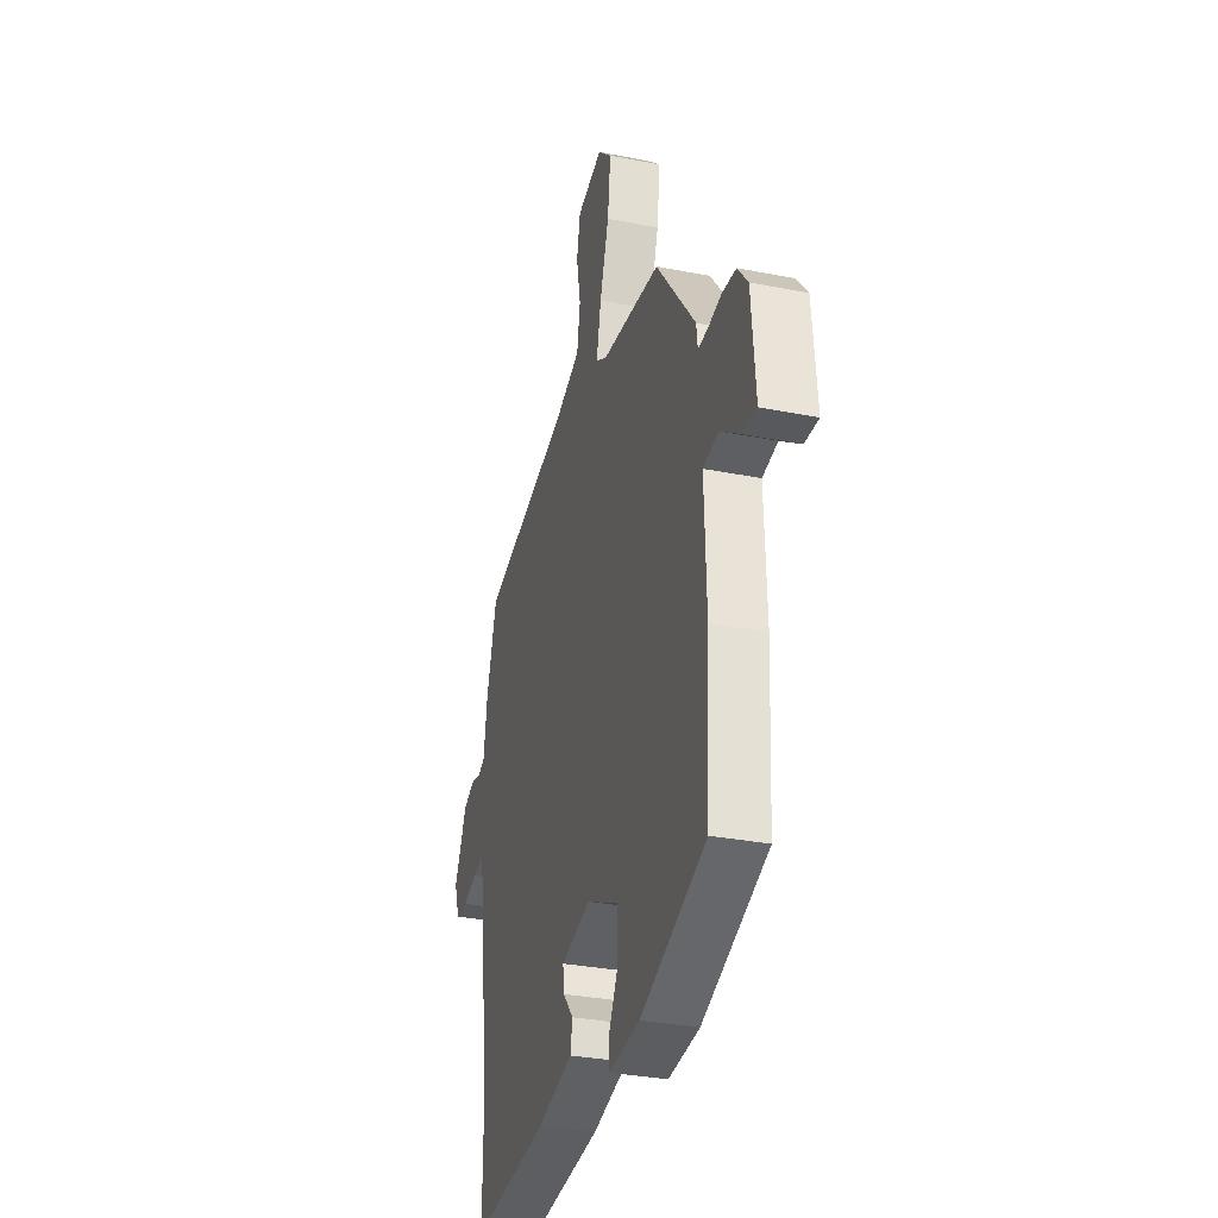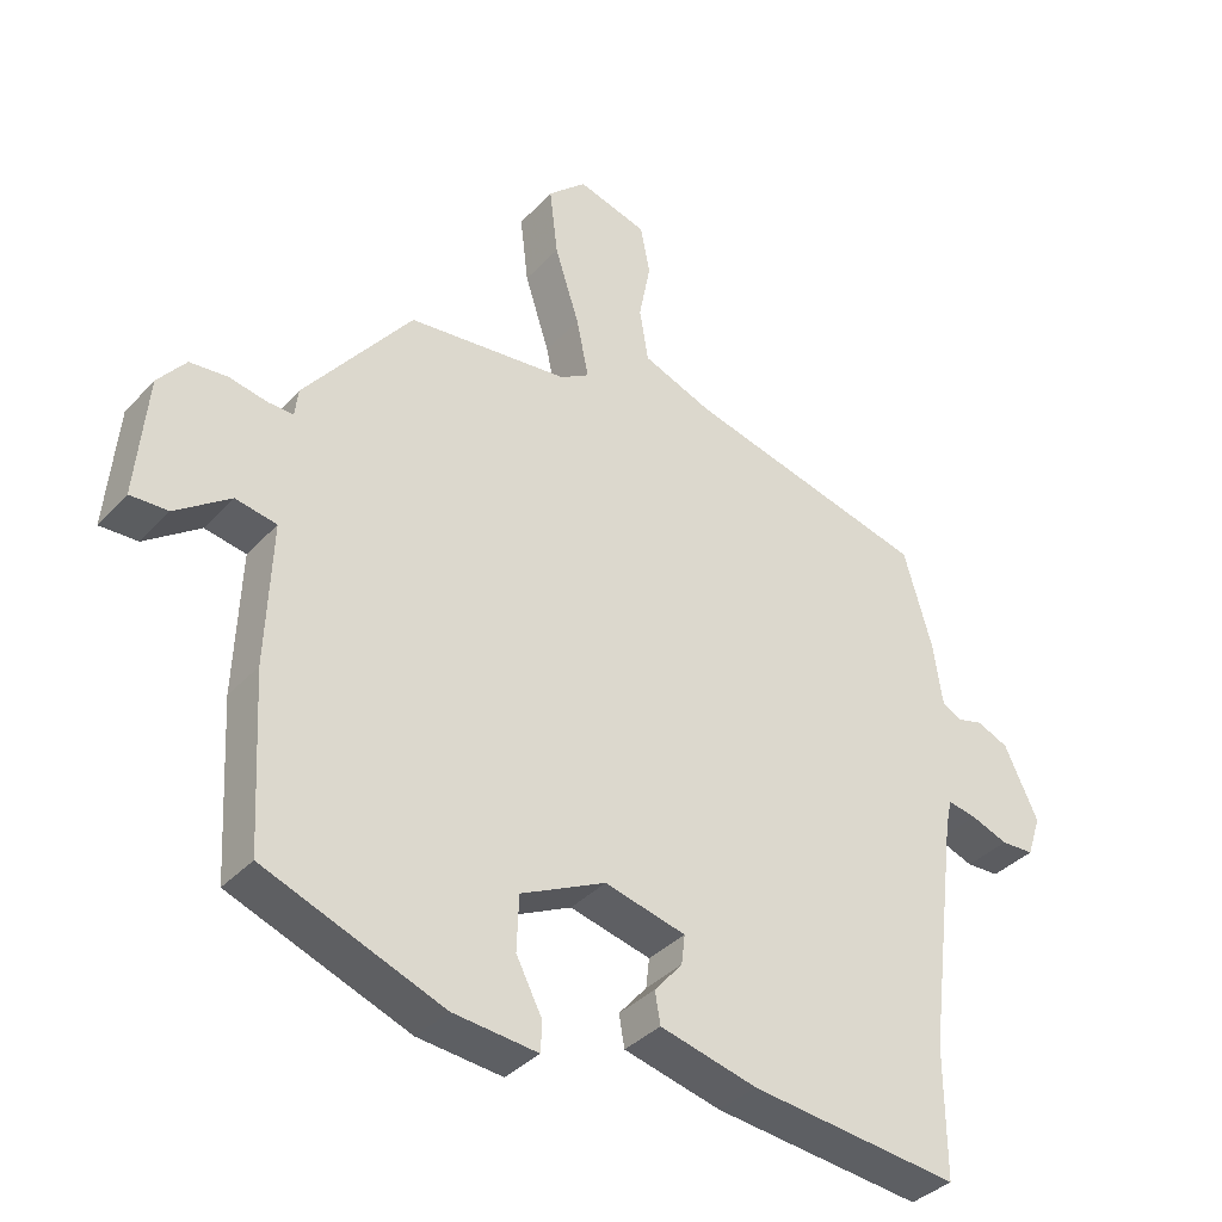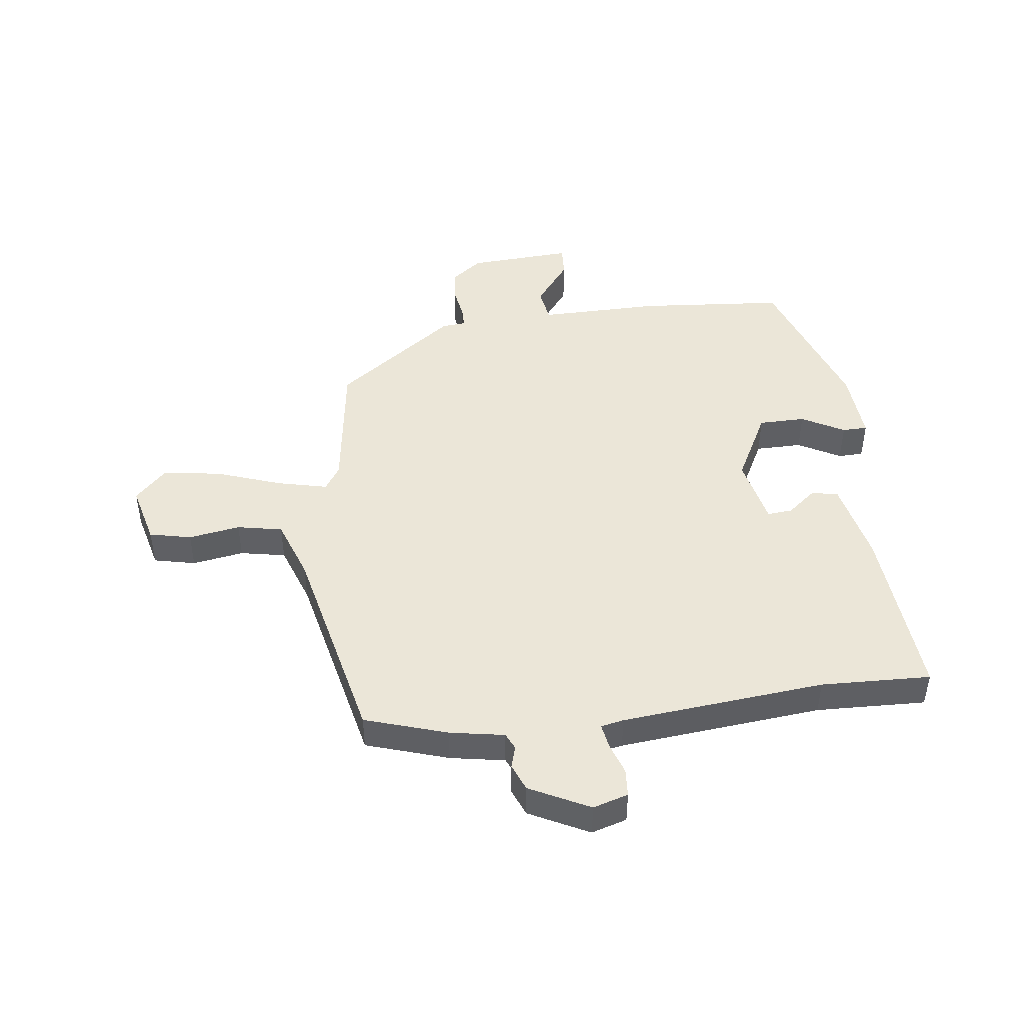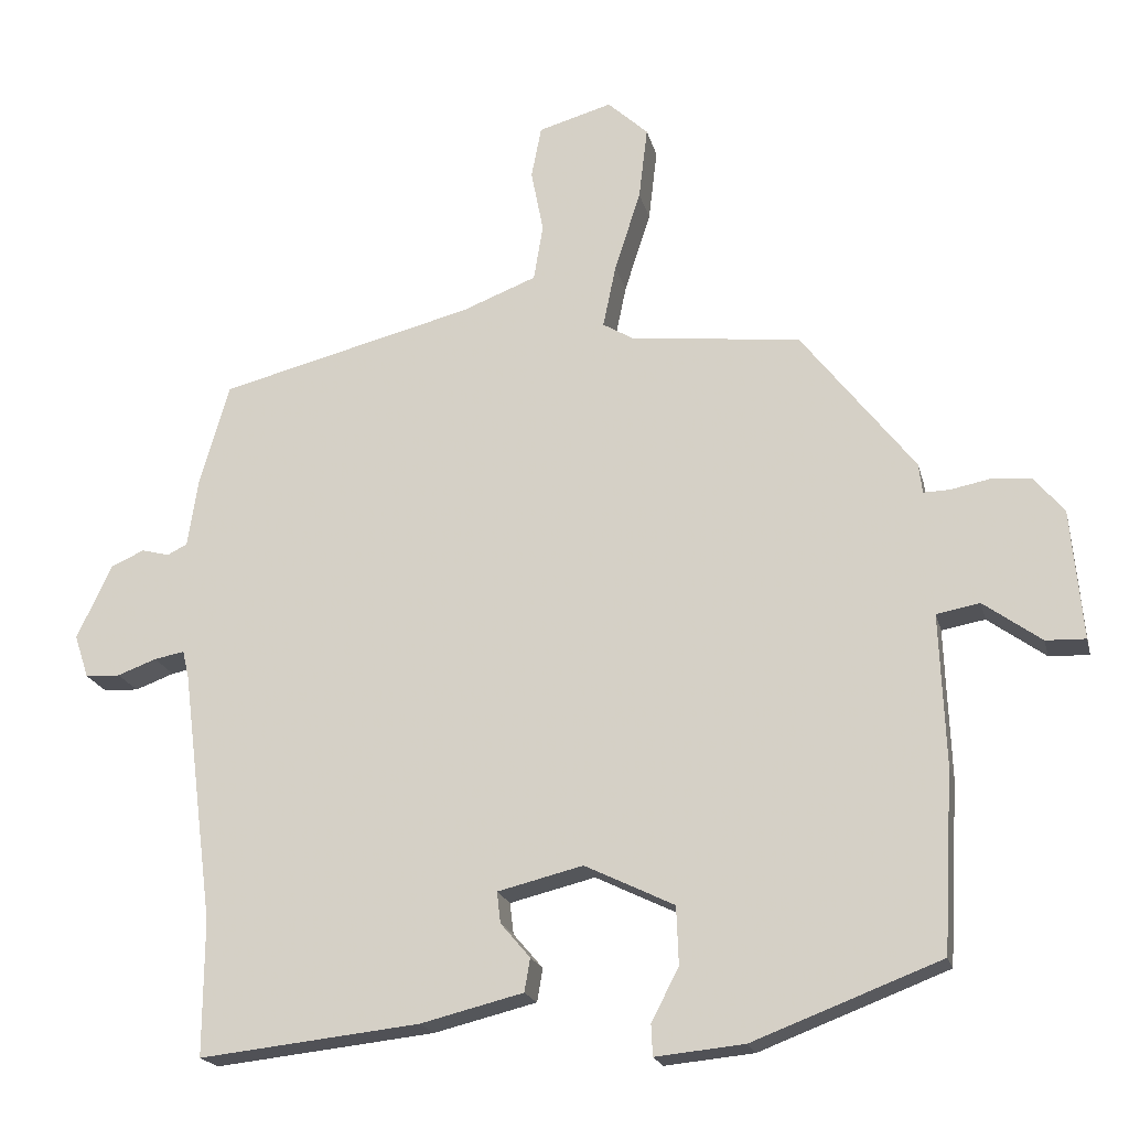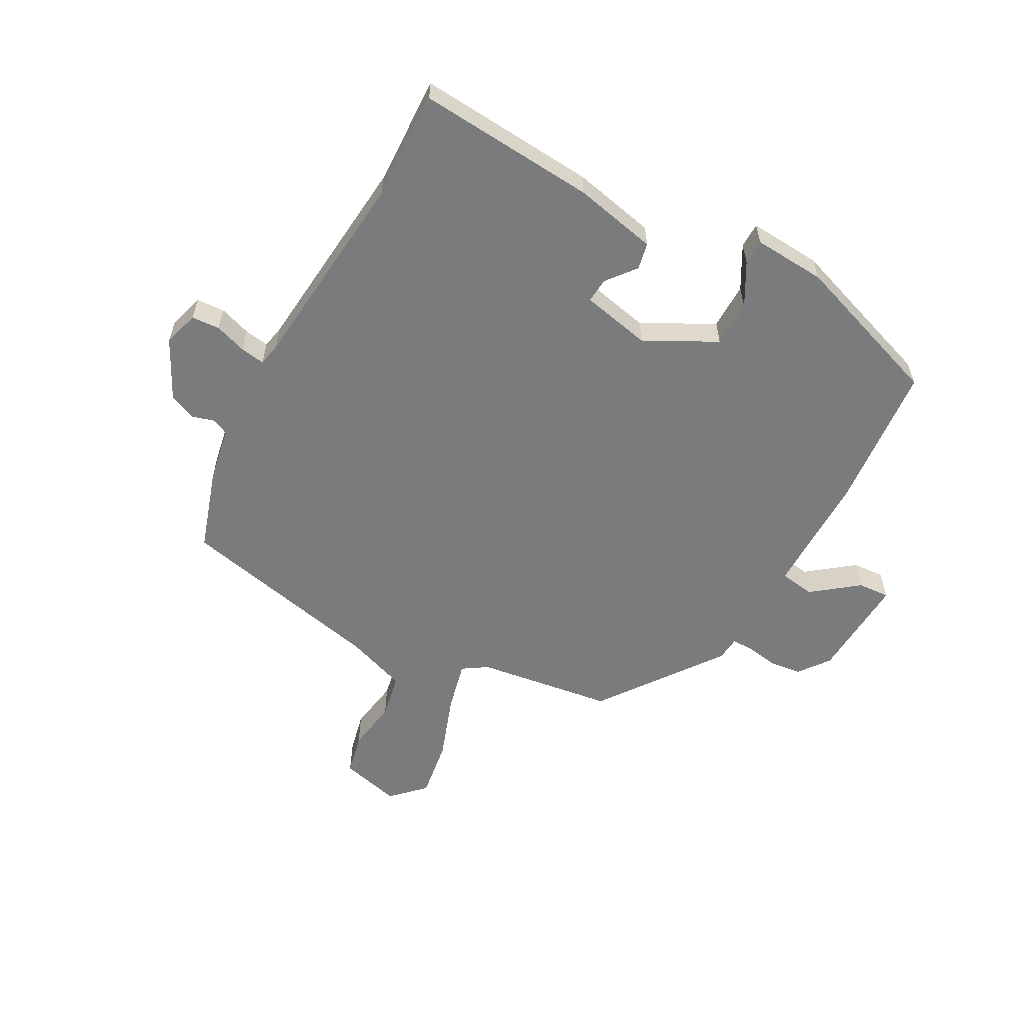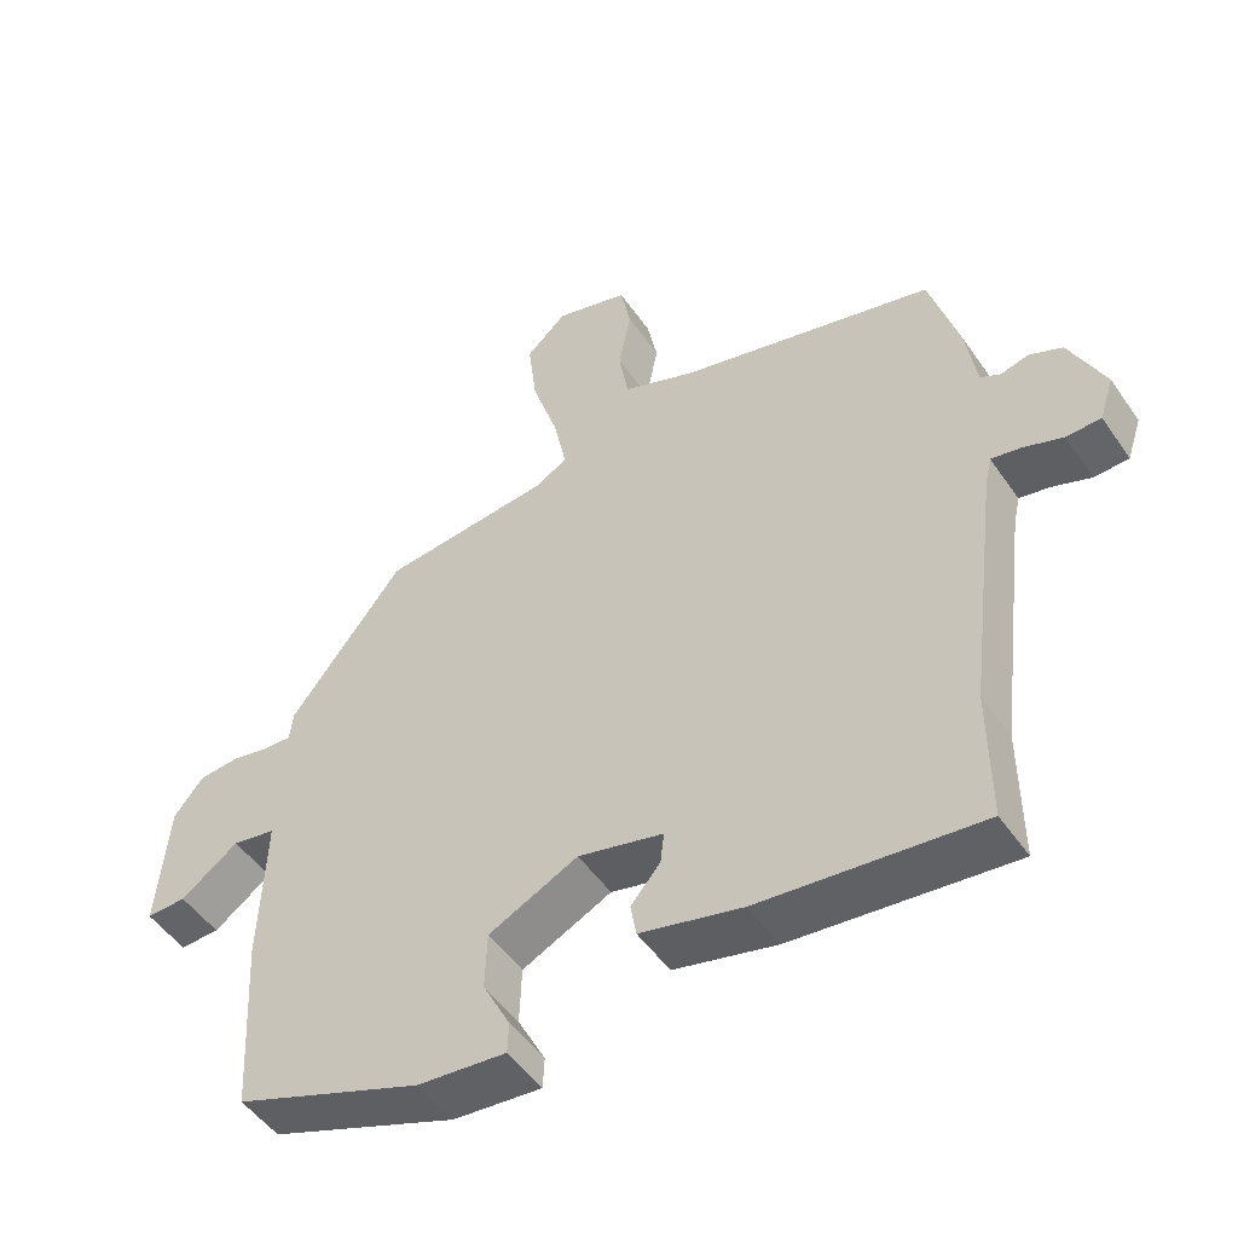
<metadata>
{"format":"obj","ext":"obj","renderer":"f3d","projection":"perspective","resolution":1024,"background":"white","views":[{"elev":-31.6,"azim":-105.7,"up":"+Z"},{"elev":-36.8,"azim":-36.8,"up":"+Z"},{"elev":46.1,"azim":84.5,"up":"+Y"},{"elev":-19.8,"azim":-166.7,"up":"+Z"},{"elev":-58.3,"azim":153.2,"up":"+Y"},{"elev":-49.9,"azim":33.3,"up":"+Z"}]}
</metadata>
<code>
v -0.336 0.07 0.441
v -0.101 0.07 0.467
v -0.058 0.07 0.493
v -0.076 0.07 0.58
v -0.112 0.07 0.692
v -0.124 0.07 0.793
v -0.068 0.07 0.845
v 0.034 0.07 0.816
v 0.048 0.07 0.744
v 0.031 0.07 0.656
v 0.044 0.07 0.578
v 0.147 0.07 0.538
v 0.5 0.07 0.449
v 0.541 0.07 0.307
v 0.555 0.07 0.213
v 0.583 0.07 0.199
v 0.621 0.07 0.209
v 0.667 0.07 0.189
v 0.716 0.07 0.085
v 0.696 0.07 0.025
v 0.648 0.07 0.023
v 0.594 0.07 0.043
v 0.552 0.07 0.051
v 0.543 0.07 0.012
v 0.499 0.07 -0.336
v 0.5 0.07 -0.524
v 0.195 0.07 -0.491
v 0.053 0.07 -0.456
v 0.045 0.07 -0.41
v 0.086 0.07 -0.362
v 0.091 0.07 -0.319
v -0.027 0.07 -0.29
v -0.151 0.07 -0.35
v -0.154 0.07 -0.43
v -0.116 0.07 -0.504
v -0.118 0.07 -0.547
v -0.241 0.07 -0.535
v -0.501 0.07 -0.436
v -0.515 0.07 -0.184
v -0.507 0.07 0.024
v -0.567 0.07 0.035
v -0.647 0.07 -0.023
v -0.702 0.07 -0.025
v -0.686 0.07 0.154
v -0.645 0.07 0.205
v -0.59 0.07 0.21
v -0.535 0.07 0.199
v -0.498 0.07 0.198
v -0.493 0.07 0.239
v -0.336 0 0.441
v -0.101 0 0.467
v -0.058 0 0.493
v -0.076 0 0.58
v -0.112 0 0.692
v -0.124 0 0.793
v -0.068 0 0.845
v 0.034 0 0.816
v 0.048 0 0.744
v 0.031 0 0.656
v 0.044 0 0.578
v 0.147 0 0.538
v 0.5 0 0.449
v 0.541 0 0.307
v 0.555 0 0.213
v 0.583 0 0.199
v 0.621 0 0.209
v 0.667 0 0.189
v 0.716 0 0.085
v 0.696 0 0.025
v 0.648 0 0.023
v 0.594 0 0.043
v 0.552 0 0.051
v 0.543 0 0.012
v 0.499 0 -0.336
v 0.5 0 -0.524
v 0.195 0 -0.491
v 0.053 0 -0.456
v 0.045 0 -0.41
v 0.086 0 -0.362
v 0.091 0 -0.319
v -0.027 0 -0.29
v -0.151 0 -0.35
v -0.154 0 -0.43
v -0.116 0 -0.504
v -0.118 0 -0.547
v -0.241 0 -0.535
v -0.501 0 -0.436
v -0.515 0 -0.184
v -0.507 0 0.024
v -0.567 0 0.035
v -0.647 0 -0.023
v -0.702 0 -0.025
v -0.686 0 0.154
v -0.645 0 0.205
v -0.59 0 0.21
v -0.535 0 0.199
v -0.498 0 0.198
v -0.493 0 0.239
f 48 49 1 2
f 44 45 46 47
f 44 47 48
f 41 42 43 44
f 40 41 44 48
f 34 35 36 37
f 33 34 37 38
f 32 33 38 39
f 27 28 29 30
f 25 26 27 30
f 24 25 30 31
f 23 24 31 32
f 19 20 21 22
f 19 22 23
f 16 17 18 19
f 15 16 19 23
f 12 13 14 15
f 11 12 15 23
f 7 8 9 10
f 7 10 11
f 4 5 6 7
f 3 4 7 11
f 40 48 2 3
f 23 32 39 40
f 3 11 23 40
f 51 50 98 97
f 96 95 94 93
f 97 96 93
f 93 92 91 90
f 97 93 90 89
f 86 85 84 83
f 87 86 83 82
f 88 87 82 81
f 79 78 77 76
f 79 76 75 74
f 80 79 74 73
f 81 80 73 72
f 71 70 69 68
f 72 71 68
f 68 67 66 65
f 72 68 65 64
f 64 63 62 61
f 72 64 61 60
f 59 58 57 56
f 60 59 56
f 56 55 54 53
f 60 56 53 52
f 52 51 97 89
f 89 88 81 72
f 89 72 60 52
f 1 50 51 2
f 2 51 52 3
f 3 52 53 4
f 4 53 54 5
f 5 54 55 6
f 6 55 56 7
f 7 56 57 8
f 8 57 58 9
f 9 58 59 10
f 10 59 60 11
f 11 60 61 12
f 12 61 62 13
f 13 62 63 14
f 14 63 64 15
f 15 64 65 16
f 16 65 66 17
f 17 66 67 18
f 18 67 68 19
f 19 68 69 20
f 20 69 70 21
f 21 70 71 22
f 22 71 72 23
f 23 72 73 24
f 24 73 74 25
f 25 74 75 26
f 26 75 76 27
f 27 76 77 28
f 28 77 78 29
f 29 78 79 30
f 30 79 80 31
f 31 80 81 32
f 32 81 82 33
f 33 82 83 34
f 34 83 84 35
f 35 84 85 36
f 36 85 86 37
f 37 86 87 38
f 38 87 88 39
f 39 88 89 40
f 40 89 90 41
f 41 90 91 42
f 42 91 92 43
f 43 92 93 44
f 44 93 94 45
f 45 94 95 46
f 46 95 96 47
f 47 96 97 48
f 48 97 98 49
f 49 98 50 1

</code>
